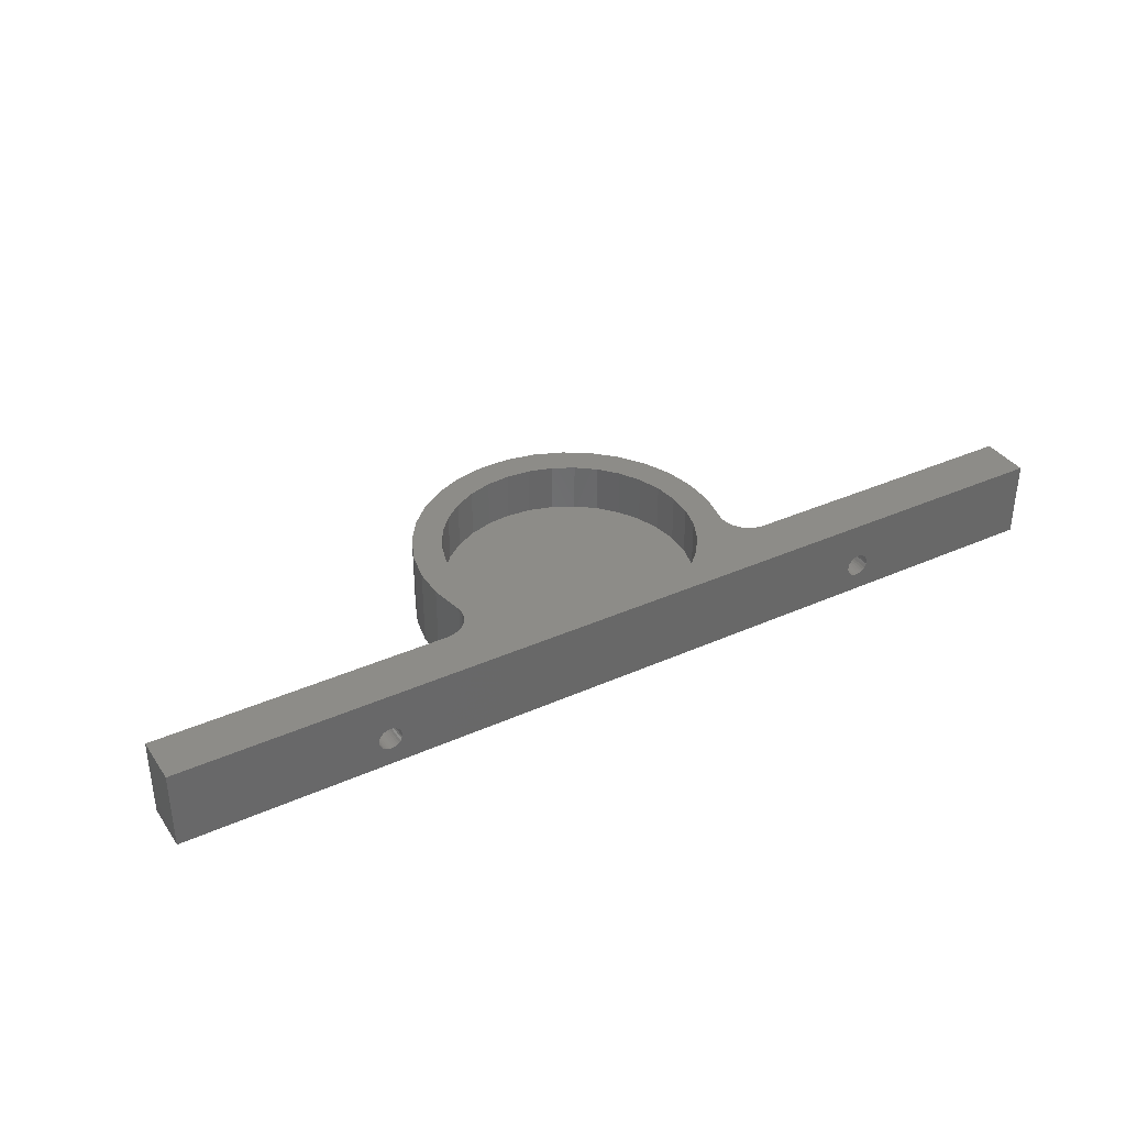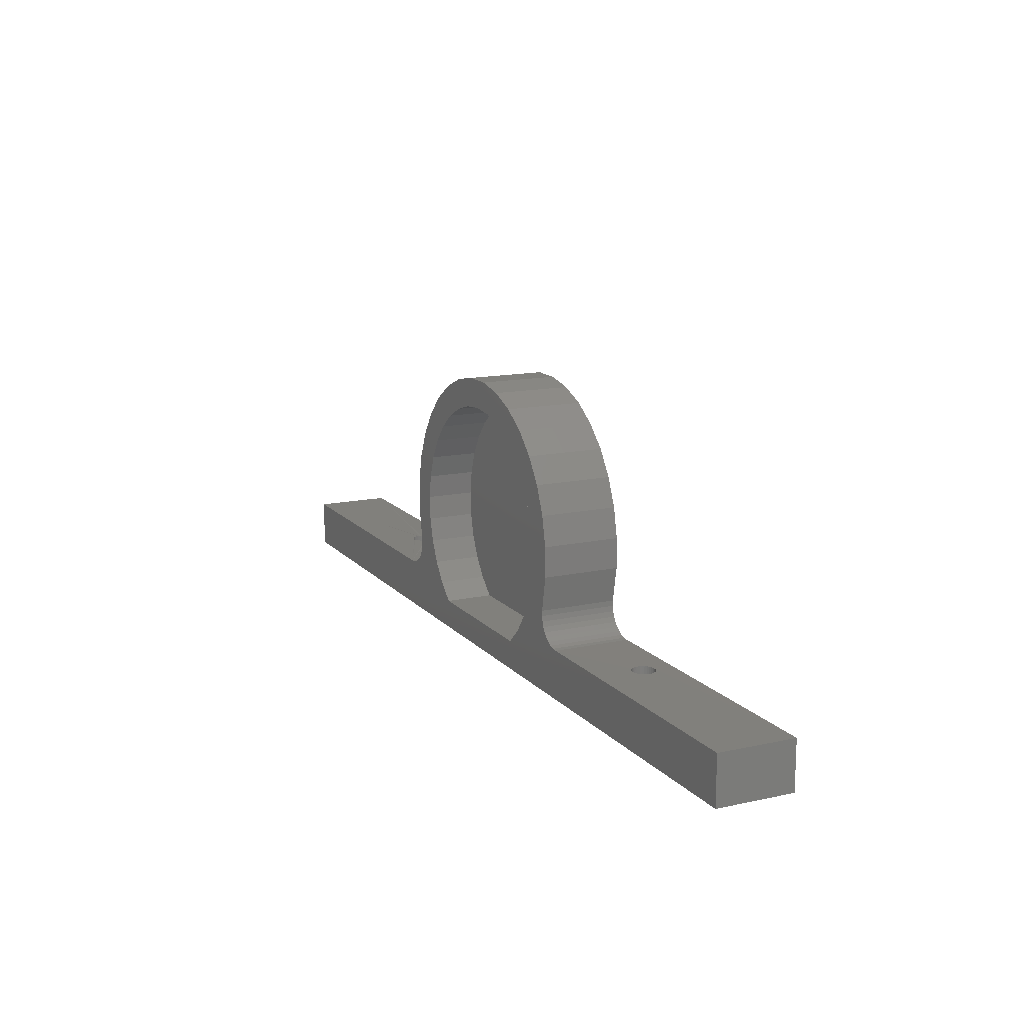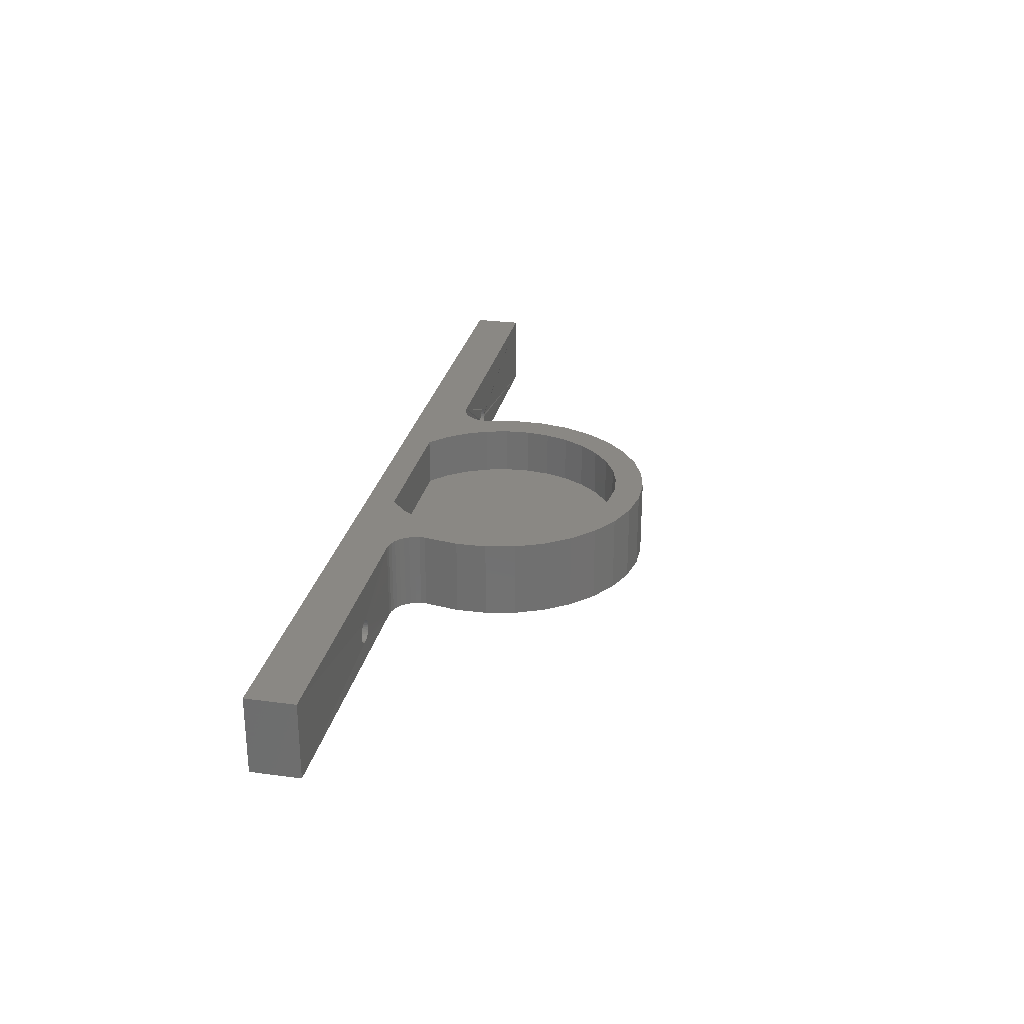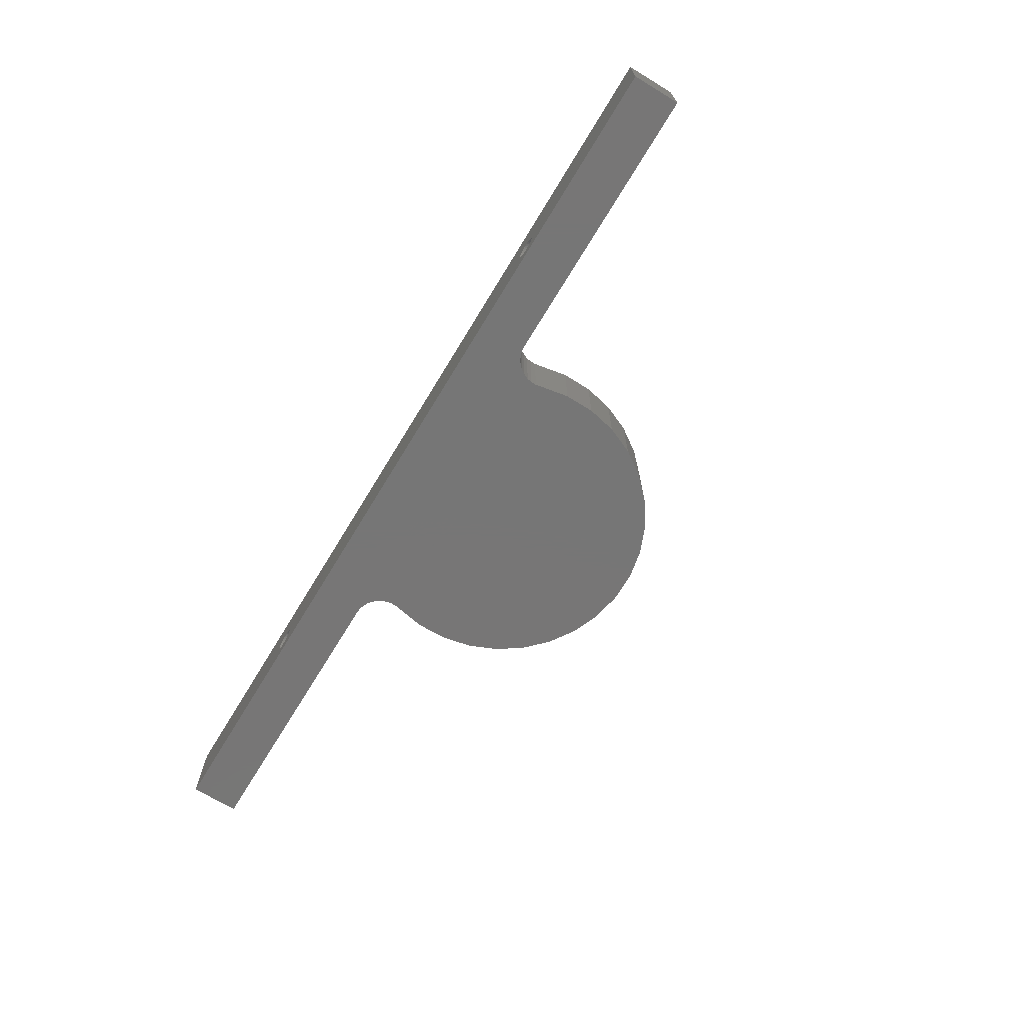
<metadata>
{"format":"stl","ext":"stl","renderer":"f3d","projection":"perspective","resolution":1024,"background":"white","views":[{"elev":36.1,"azim":-30.3,"up":"+Z"},{"elev":14.2,"azim":64.3,"up":"+Y"},{"elev":27.3,"azim":101.8,"up":"+Z"},{"elev":-68.9,"azim":58.8,"up":"+Z"}]}
</metadata>
<code>
# stl→obj: 272 verts, 548 faces
v -0.2095 -0.03906 0.01423
v -0.2113 0.0004112 0.0144
v -0.2113 -0.03906 0.0144
v -0.2131 0.0004112 0.01493
v -0.2131 -0.03906 0.01493
v -0.2147 0.0004112 0.01578
v -0.2147 -0.03906 0.01578
v -0.2161 0.0004112 0.01692
v -0.2161 -0.03906 0.01692
v -0.2172 0.0004112 0.01832
v -0.2172 -0.03906 0.01832
v -0.218 0.0004112 0.01991
v -0.218 -0.03906 0.01991
v -0.2186 0.0004112 0.02164
v -0.2186 -0.03906 0.02164
v -0.2188 2.48e-17 0.02344
v -0.2188 -0.03906 0.02344
v -0.2095 2.486e-17 0.01423
v -0.2077 -0.03906 0.0144
v -0.2077 0.0004112 0.0144
v -0.206 -0.03906 0.01493
v -0.206 0.0004112 0.01493
v -0.2044 -0.03906 0.01578
v -0.2044 0.0004112 0.01578
v -0.203 -0.03906 0.01692
v -0.203 0.0004112 0.01692
v -0.2019 -0.03906 0.01832
v -0.2019 0.0004112 0.01832
v -0.201 -0.03906 0.01991
v -0.201 0.0004112 0.01991
v -0.2005 -0.03906 0.02164
v -0.2005 0.0004112 0.02164
v -0.2003 -0.03906 0.02344
v -0.2003 2.377e-17 0.02344
v -0.2095 -0.03906 0.03265
v -0.2077 0.0004112 0.03247
v -0.2077 -0.03906 0.03247
v -0.206 0.0004112 0.03195
v -0.206 -0.03906 0.03195
v -0.2044 0.0004112 0.0311
v -0.2044 -0.03906 0.0311
v -0.203 0.0004112 0.02995
v -0.203 -0.03906 0.02995
v -0.2019 0.0004112 0.02855
v -0.2019 -0.03906 0.02855
v -0.201 0.0004112 0.02696
v -0.201 -0.03906 0.02696
v -0.2005 0.0004112 0.02523
v -0.2005 -0.03906 0.02523
v -0.2095 2.371e-17 0.03265
v -0.2113 -0.03906 0.03247
v -0.2113 0.0004112 0.03247
v -0.2131 -0.03906 0.03195
v -0.2131 0.0004112 0.03195
v -0.2147 -0.03906 0.0311
v -0.2147 0.0004112 0.0311
v -0.2161 -0.03906 0.02995
v -0.2161 0.0004112 0.02995
v -0.2172 -0.03906 0.02855
v -0.2172 0.0004112 0.02855
v -0.218 -0.03906 0.02696
v -0.218 0.0004112 0.02696
v -0.2186 -0.03906 0.02523
v -0.2186 0.0004112 0.02523
v 0.2095 -0.03906 0.01423
v 0.2077 6.639e-19 0.0144
v 0.2077 -0.03906 0.0144
v 0.206 7.271e-19 0.01493
v 0.206 -0.03906 0.01493
v 0.2044 7.623e-19 0.01578
v 0.2044 -0.03906 0.01578
v 0.203 7.683e-19 0.01692
v 0.203 -0.03906 0.01692
v 0.2019 7.447e-19 0.01832
v 0.2019 -0.03906 0.01832
v 0.201 6.925e-19 0.01991
v 0.201 -0.03906 0.01991
v 0.2005 6.137e-19 0.02164
v 0.2005 -0.03906 0.02164
v 0.2003 5.113e-19 0.02344
v 0.2003 -0.03906 0.02344
v 0.2095 5.752e-19 0.01423
v 0.2113 -0.03906 0.0144
v 0.2113 4.644e-19 0.0144
v 0.2131 -0.03906 0.01493
v 0.2131 3.358e-19 0.01493
v 0.2147 -0.03906 0.01578
v 0.2147 1.942e-19 0.01578
v 0.2161 -0.03906 0.01692
v 0.2161 4.519e-20 0.01692
v 0.2172 -0.03906 0.01832
v 0.2172 -1.056e-19 0.01832
v 0.218 -0.03906 0.01991
v 0.218 -2.522e-19 0.01991
v 0.2186 -0.03906 0.02164
v 0.2186 -3.892e-19 0.02164
v 0.2188 -0.03906 0.02344
v 0.2188 -5.113e-19 0.02344
v 0.2095 -0.03906 0.03265
v 0.2113 -6.639e-19 0.03247
v 0.2113 -0.03906 0.03247
v 0.2131 -7.271e-19 0.03195
v 0.2131 -0.03906 0.03195
v 0.2147 -7.623e-19 0.0311
v 0.2147 -0.03906 0.0311
v 0.2161 -7.683e-19 0.02995
v 0.2161 -0.03906 0.02995
v 0.2172 -7.447e-19 0.02855
v 0.2172 -0.03906 0.02855
v 0.218 -6.925e-19 0.02696
v 0.218 -0.03906 0.02696
v 0.2186 -6.137e-19 0.02523
v 0.2186 -0.03906 0.02523
v 0.2095 -5.752e-19 0.03265
v 0.2077 -0.03906 0.03247
v 0.2077 -4.644e-19 0.03247
v 0.206 -0.03906 0.03195
v 0.206 -3.358e-19 0.03195
v 0.2044 -0.03906 0.0311
v 0.2044 -1.942e-19 0.0311
v 0.203 -0.03906 0.02995
v 0.203 -4.519e-20 0.02995
v 0.2019 -0.03906 0.02855
v 0.2019 1.056e-19 0.02855
v 0.201 -0.03906 0.02696
v 0.201 2.522e-19 0.02696
v 0.2005 -0.03906 0.02523
v 0.2005 3.892e-19 0.02523
v 0.375 -0.03906 0
v 0.375 -0.03906 0.0625
v -0.375 -0.03906 0
v -0.375 -0.03906 0.0625
v 0.375 0.0004112 0
v 0.375 0.0004112 0.0625
v 0.142 0.0004112 0
v 0.142 0.0004112 0.0625
v -0.375 0.0004112 0.0625
v -0.142 0.0004112 0.0625
v -0.375 0.0004112 0
v -0.142 0.0004112 0
v -0.1195 0.03027 0
v -0.1195 0.03027 0.0625
v -0.1238 0.05401 0
v -0.1238 0.05401 0.0625
v -0.1235 0.07814 0
v -0.1235 0.07814 0.0625
v -0.1185 0.1018 0
v -0.1185 0.1018 0.0625
v -0.109 0.124 0
v -0.109 0.124 0.0625
v -0.09541 0.1439 0
v -0.09541 0.1439 0.0625
v -0.07822 0.1608 0
v -0.07822 0.1608 0.0625
v -0.05808 0.1741 0
v -0.05808 0.1741 0.0625
v -0.03575 0.1833 0
v -0.03575 0.1833 0.0625
v -0.01207 0.188 0
v -0.01207 0.188 0.0625
v 0.01207 0.188 0
v 0.01207 0.188 0.0625
v 0.03575 0.1833 0
v 0.03575 0.1833 0.0625
v 0.05808 0.1741 0
v 0.05808 0.1741 0.0625
v 0.07822 0.1608 0
v 0.07822 0.1608 0.0625
v 0.09541 0.1439 0
v 0.09541 0.1439 0.0625
v 0.109 0.124 0
v 0.109 0.124 0.0625
v 0.1185 0.1018 0
v 0.1185 0.1018 0.0625
v 0.1235 0.07814 0
v 0.1235 0.07814 0.0625
v 0.1238 0.05401 0
v 0.1238 0.05401 0.0625
v 0.1195 0.03027 0
v 0.1195 0.03027 0.0625
v 0.1211 0.0134 0
v -0.1211 0.0134 0
v 0.1195 0.01744 0
v -0.1233 0.009726 0
v 0.1233 0.009726 0
v -0.1263 0.006529 0
v 0.1263 0.006529 0
v -0.1297 0.003922 0
v 0.1297 0.003922 0
v -0.1336 0.001994 0
v 0.1336 0.001994 0
v -0.1377 0.0008103 0
v 0.1377 0.0008103 0
v -0.1195 0.01744 0
v -0.1187 0.02169 0
v 0.1187 0.02169 0
v -0.1187 0.02601 0
v 0.1187 0.02601 0
v -5.868e-17 0.1651 0.0625
v -0.01916 0.1633 0.0625
v -0.06982 0.137 0.0625
v -0.05472 0.149 0.0625
v -0.08237 0.1224 0.0625
v -0.09192 0.1057 0.0625
v -0.09811 0.08749 0.0625
v -0.1187 0.02601 0.0625
v -0.095 0.03053 0.0625
v -0.1187 0.02169 0.0625
v -0.08685 0.01309 0.0625
v -0.1195 0.01744 0.0625
v -0.1211 0.0134 0.0625
v -0.1233 0.009726 0.0625
v 0.01916 0.1633 0.0625
v 0.03763 0.1578 0.0625
v 0.05472 0.149 0.0625
v 0.06982 0.137 0.0625
v 0.08237 0.1224 0.0625
v 0.1195 0.01744 0.0625
v 0.1187 0.02169 0.0625
v 0.08685 0.01309 0.0625
v 0.1211 0.0134 0.0625
v 0.1233 0.009726 0.0625
v 0.07553 -0.002486 0.0625
v 0.06146 -0.01562 0.0625
v 0 -0.01562 0.0625
v -0.03763 0.1578 0.0625
v -0.07553 -0.002486 0.0625
v -0.1263 0.006529 0.0625
v -0.1297 0.003922 0.0625
v -0.1336 0.001994 0.0625
v -0.1377 0.0008103 0.0625
v -0.06146 -0.01562 0.0625
v 0.095 0.03053 0.0625
v 0.1187 0.02601 0.0625
v 0.09968 0.0492 0.0625
v 0.1377 0.0008103 0.0625
v 0.1336 0.001994 0.0625
v 0.1297 0.003922 0.0625
v 0.1263 0.006529 0.0625
v -0.09968 0.0492 0.0625
v -0.1007 0.06842 0.0625
v 0.1007 0.06842 0.0625
v 0.09811 0.08749 0.0625
v 0.09192 0.1057 0.0625
v -5.868e-17 0.1651 0.02344
v -0.01916 0.1633 0.02344
v -0.03763 0.1578 0.02344
v -0.05472 0.149 0.02344
v -0.06982 0.137 0.02344
v -0.08237 0.1224 0.02344
v -0.09192 0.1057 0.02344
v -0.09811 0.08749 0.02344
v -0.1007 0.06842 0.02344
v -0.09968 0.0492 0.02344
v -0.095 0.03053 0.02344
v -0.08685 0.01309 0.02344
v -0.07553 -0.002486 0.02344
v -0.06146 -0.01562 0.02344
v 0.01916 0.1633 0.02344
v 0.03763 0.1578 0.02344
v 0.05472 0.149 0.02344
v 0.06982 0.137 0.02344
v 0.08237 0.1224 0.02344
v 0.09192 0.1057 0.02344
v 0.09811 0.08749 0.02344
v 0.1007 0.06842 0.02344
v 0.09968 0.0492 0.02344
v 0.095 0.03053 0.02344
v 0.08685 0.01309 0.02344
v 0.07553 -0.002486 0.02344
v 0.06146 -0.01562 0.02344
v 0 -0.01562 0.02344
f 1 2 3
f 3 2 4
f 3 4 5
f 5 4 6
f 5 6 7
f 7 6 8
f 7 8 9
f 9 8 10
f 9 10 11
f 11 10 12
f 11 12 13
f 13 12 14
f 13 14 15
f 15 14 16
f 15 16 17
f 2 1 18
f 18 1 19
f 18 19 20
f 20 19 21
f 20 21 22
f 22 21 23
f 22 23 24
f 24 23 25
f 24 25 26
f 26 25 27
f 26 27 28
f 28 27 29
f 28 29 30
f 30 29 31
f 30 31 32
f 32 31 33
f 32 33 34
f 35 36 37
f 37 36 38
f 37 38 39
f 39 38 40
f 39 40 41
f 41 40 42
f 41 42 43
f 43 42 44
f 43 44 45
f 45 44 46
f 45 46 47
f 47 46 48
f 47 48 49
f 49 48 34
f 49 34 33
f 36 35 50
f 50 35 51
f 50 51 52
f 52 51 53
f 52 53 54
f 54 53 55
f 54 55 56
f 56 55 57
f 56 57 58
f 58 57 59
f 58 59 60
f 60 59 61
f 60 61 62
f 62 61 63
f 62 63 64
f 64 63 17
f 64 17 16
f 65 66 67
f 67 66 68
f 67 68 69
f 69 68 70
f 69 70 71
f 71 70 72
f 71 72 73
f 73 72 74
f 73 74 75
f 75 74 76
f 75 76 77
f 77 76 78
f 77 78 79
f 79 78 80
f 79 80 81
f 66 65 82
f 82 65 83
f 82 83 84
f 84 83 85
f 84 85 86
f 86 85 87
f 86 87 88
f 88 87 89
f 88 89 90
f 90 89 91
f 90 91 92
f 92 91 93
f 92 93 94
f 94 93 95
f 94 95 96
f 96 95 97
f 96 97 98
f 99 100 101
f 101 100 102
f 101 102 103
f 103 102 104
f 103 104 105
f 105 104 106
f 105 106 107
f 107 106 108
f 107 108 109
f 109 108 110
f 109 110 111
f 111 110 112
f 111 112 113
f 113 112 98
f 113 98 97
f 100 99 114
f 114 99 115
f 114 115 116
f 116 115 117
f 116 117 118
f 118 117 119
f 118 119 120
f 120 119 121
f 120 121 122
f 122 121 123
f 122 123 124
f 124 123 125
f 124 125 126
f 126 125 127
f 126 127 128
f 128 127 81
f 128 81 80
f 33 65 67
f 33 67 69
f 33 69 71
f 33 71 73
f 33 73 75
f 33 75 77
f 33 77 79
f 33 79 81
f 33 81 127
f 33 127 125
f 33 125 123
f 33 123 121
f 33 121 119
f 33 119 117
f 33 117 115
f 33 115 99
f 129 130 97
f 129 97 95
f 129 95 93
f 129 93 91
f 129 91 89
f 129 89 87
f 129 87 85
f 129 85 83
f 129 83 65
f 129 65 33
f 129 33 31
f 129 31 29
f 129 29 27
f 129 27 25
f 129 25 23
f 129 23 21
f 129 21 19
f 129 19 1
f 129 1 131
f 131 1 3
f 131 3 5
f 131 5 7
f 131 7 9
f 131 9 11
f 131 11 13
f 131 13 15
f 131 15 17
f 131 17 132
f 130 132 37
f 130 37 39
f 130 39 41
f 130 41 43
f 130 43 45
f 130 45 47
f 130 47 49
f 130 49 33
f 130 33 99
f 130 99 101
f 130 101 103
f 130 103 105
f 130 105 107
f 130 107 109
f 130 109 111
f 130 111 113
f 130 113 97
f 132 17 63
f 132 63 61
f 132 61 59
f 132 59 57
f 132 57 55
f 132 55 53
f 132 53 51
f 132 51 35
f 132 35 37
f 133 82 84
f 133 84 86
f 133 86 88
f 133 88 90
f 133 90 92
f 133 92 94
f 133 94 96
f 133 96 98
f 133 98 134
f 135 136 80
f 135 80 78
f 135 78 76
f 135 76 74
f 135 74 72
f 135 72 70
f 135 70 68
f 135 68 66
f 135 66 82
f 135 82 133
f 134 98 112
f 134 112 110
f 134 110 108
f 134 108 106
f 134 106 104
f 134 104 102
f 134 102 100
f 134 100 114
f 134 114 116
f 136 134 116
f 136 116 118
f 136 118 120
f 136 120 122
f 136 122 124
f 136 124 126
f 136 126 128
f 136 128 80
f 137 138 54
f 137 54 56
f 137 56 58
f 137 58 60
f 137 60 62
f 137 62 64
f 137 64 16
f 137 16 139
f 139 16 14
f 139 14 12
f 139 12 10
f 139 10 8
f 139 8 6
f 139 6 4
f 139 4 2
f 139 2 140
f 140 2 18
f 140 18 20
f 140 20 22
f 140 22 24
f 140 24 26
f 140 26 28
f 140 28 30
f 140 30 32
f 140 32 34
f 140 34 138
f 138 34 48
f 138 48 46
f 138 46 44
f 138 44 42
f 138 42 40
f 138 40 38
f 138 38 36
f 138 36 50
f 138 50 52
f 138 52 54
f 141 142 143
f 143 142 144
f 143 144 145
f 145 144 146
f 145 146 147
f 147 146 148
f 147 148 149
f 149 148 150
f 149 150 151
f 151 150 152
f 151 152 153
f 153 152 154
f 153 154 155
f 155 154 156
f 155 156 157
f 157 156 158
f 157 158 159
f 159 158 160
f 159 160 161
f 161 160 162
f 161 162 163
f 163 162 164
f 163 164 165
f 165 164 166
f 165 166 167
f 167 166 168
f 167 168 169
f 169 168 170
f 169 170 171
f 171 170 172
f 171 172 173
f 173 172 174
f 173 174 175
f 175 174 176
f 175 176 177
f 177 176 178
f 177 178 179
f 179 178 180
f 157 159 161
f 163 157 161
f 155 157 163
f 165 155 163
f 181 182 183
f 184 182 181
f 185 184 181
f 186 184 185
f 187 186 185
f 188 186 187
f 189 188 187
f 190 188 189
f 191 190 189
f 192 190 191
f 193 192 191
f 131 139 140
f 131 140 192
f 131 192 193
f 131 193 135
f 131 135 133
f 131 133 129
f 182 194 183
f 183 194 195
f 183 195 196
f 196 195 197
f 196 197 198
f 198 197 141
f 198 141 179
f 179 141 143
f 179 143 177
f 177 143 145
f 177 145 175
f 175 145 147
f 175 147 173
f 173 147 149
f 173 149 171
f 171 149 151
f 171 151 169
f 169 151 153
f 169 153 167
f 167 153 155
f 167 155 165
f 199 162 160
f 199 160 158
f 199 158 156
f 200 199 156
f 201 202 152
f 152 150 201
f 201 150 203
f 204 203 150
f 150 148 204
f 205 204 148
f 148 146 205
f 142 206 207
f 207 206 208
f 207 208 209
f 209 208 210
f 209 210 211
f 209 211 212
f 164 162 199
f 199 166 164
f 166 199 213
f 166 213 168
f 168 213 214
f 168 214 215
f 168 215 170
f 170 215 216
f 170 216 172
f 216 217 172
f 218 219 220
f 218 220 221
f 222 221 220
f 130 134 223
f 130 223 224
f 130 224 225
f 130 225 132
f 154 152 202
f 154 202 226
f 154 226 200
f 154 200 156
f 227 209 212
f 227 212 228
f 227 228 229
f 227 229 230
f 227 230 231
f 227 231 138
f 227 138 137
f 132 225 232
f 132 232 227
f 132 227 137
f 233 220 219
f 233 219 234
f 233 234 180
f 233 180 178
f 233 178 235
f 223 134 136
f 223 136 236
f 223 236 237
f 223 237 238
f 223 238 239
f 223 239 222
f 223 222 220
f 142 207 144
f 144 207 240
f 144 240 146
f 146 240 241
f 146 241 205
f 235 178 242
f 242 178 176
f 242 176 243
f 243 176 174
f 243 174 244
f 244 174 172
f 244 172 217
f 184 211 182
f 182 211 210
f 182 210 194
f 194 210 208
f 194 208 195
f 195 208 206
f 195 206 197
f 197 206 142
f 197 142 141
f 211 184 212
f 212 184 186
f 212 186 228
f 228 186 188
f 228 188 229
f 229 188 190
f 229 190 230
f 230 190 192
f 230 192 231
f 231 192 140
f 231 140 138
f 185 239 187
f 187 239 238
f 187 238 189
f 189 238 237
f 189 237 191
f 191 237 236
f 191 236 193
f 193 236 136
f 193 136 135
f 239 185 222
f 222 185 181
f 222 181 221
f 221 181 183
f 221 183 218
f 218 183 196
f 218 196 219
f 219 196 198
f 219 198 234
f 234 198 179
f 234 179 180
f 245 200 246
f 246 200 226
f 246 226 247
f 247 226 202
f 247 202 248
f 248 202 201
f 248 201 249
f 249 201 203
f 249 203 250
f 250 203 204
f 250 204 251
f 251 204 205
f 251 205 252
f 252 205 241
f 252 241 253
f 253 241 240
f 253 240 254
f 254 240 207
f 254 207 255
f 255 207 209
f 255 209 256
f 256 209 227
f 256 227 257
f 257 227 232
f 257 232 258
f 200 245 199
f 199 245 259
f 199 259 213
f 213 259 260
f 213 260 214
f 214 260 261
f 214 261 215
f 215 261 262
f 215 262 216
f 216 262 263
f 216 263 217
f 217 263 264
f 217 264 244
f 244 264 265
f 244 265 243
f 243 265 266
f 243 266 242
f 242 266 267
f 242 267 235
f 235 267 268
f 235 268 233
f 233 268 269
f 233 269 220
f 220 269 270
f 220 270 223
f 223 270 271
f 223 271 224
f 271 272 224
f 224 272 225
f 272 258 225
f 225 258 232
f 267 266 265
f 267 265 268
f 265 264 268
f 269 268 264
f 256 251 255
f 255 251 252
f 255 252 254
f 252 253 254
f 258 272 245
f 258 245 246
f 258 246 247
f 258 247 248
f 258 248 249
f 258 249 257
f 272 271 261
f 272 261 260
f 272 260 259
f 272 259 245
f 261 271 262
f 262 271 270
f 262 270 263
f 263 270 269
f 263 269 264
f 257 249 256
f 256 249 250
f 256 250 251
f 139 131 137
f 137 131 132
f 129 133 130
f 130 133 134

</code>
